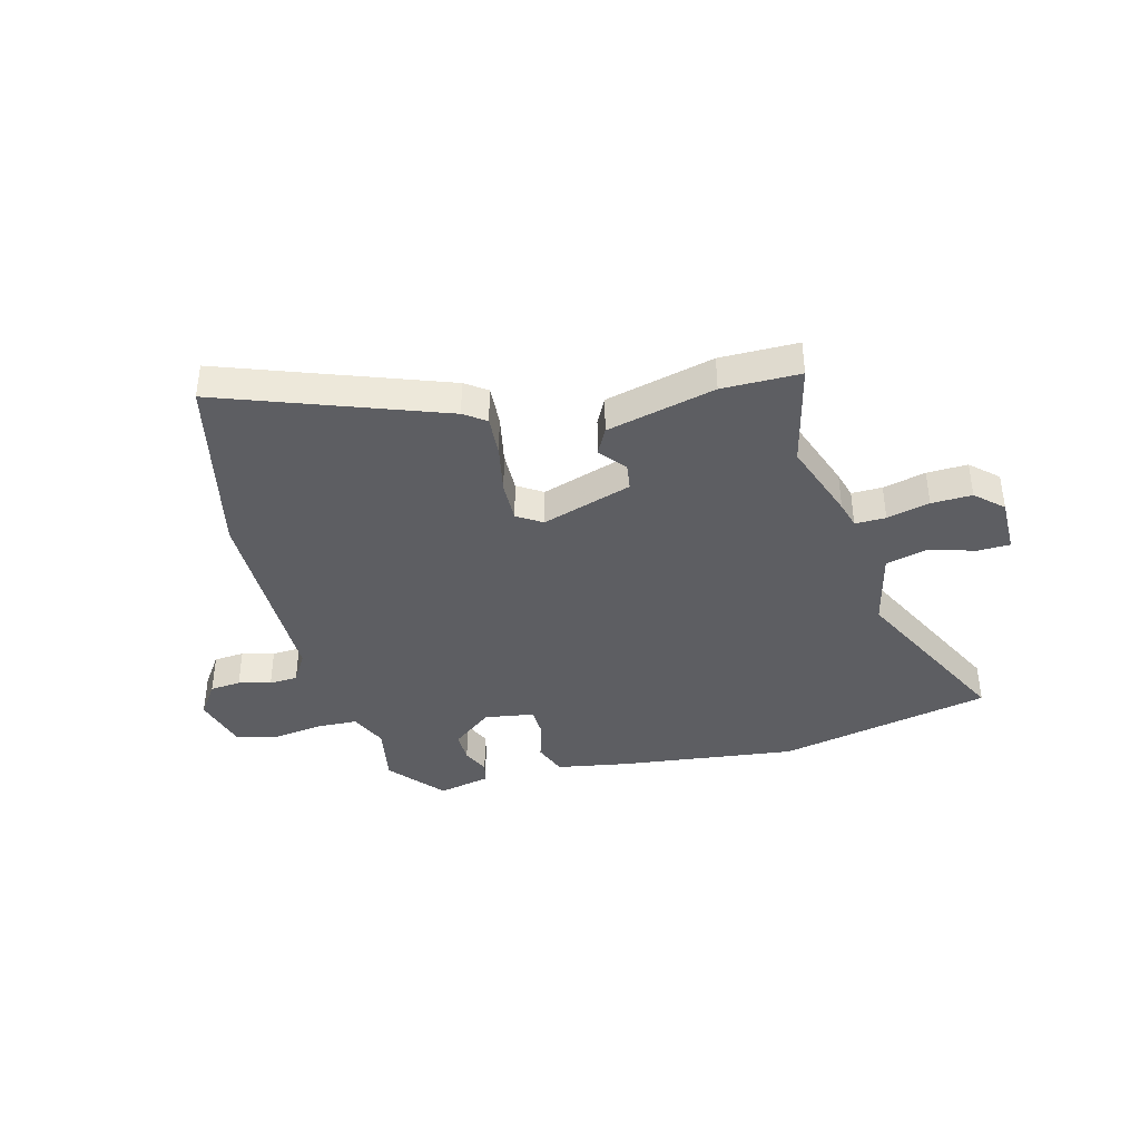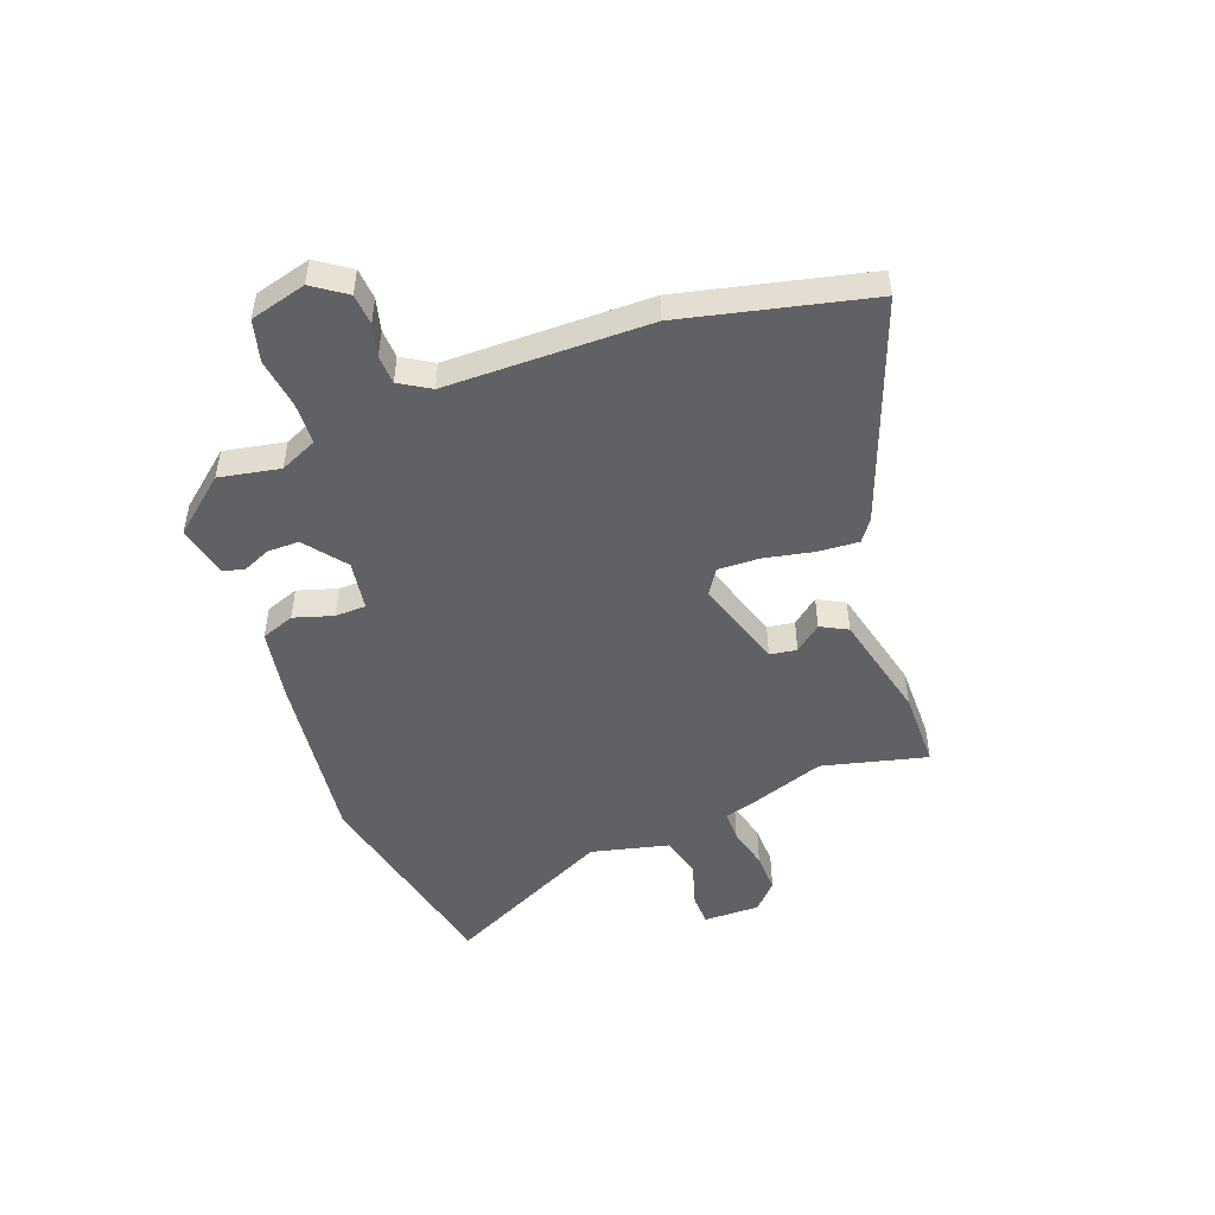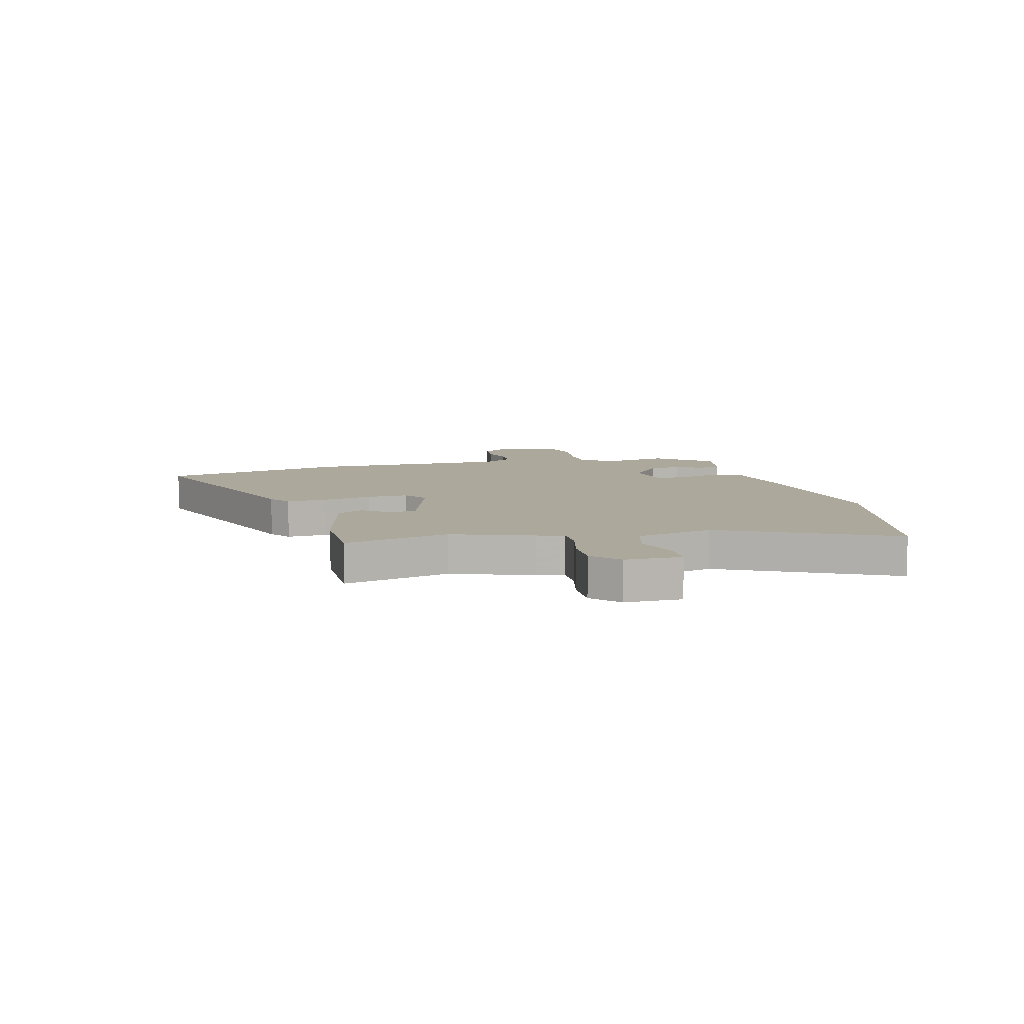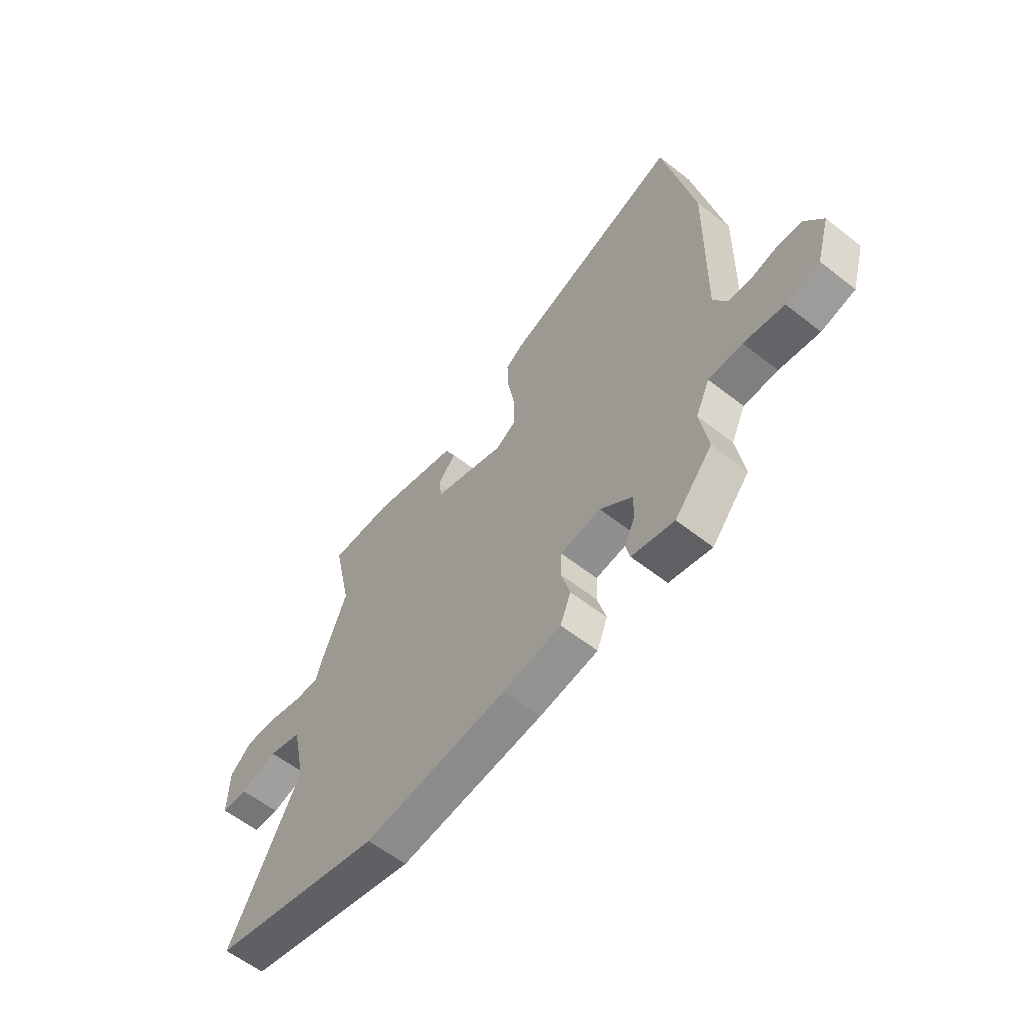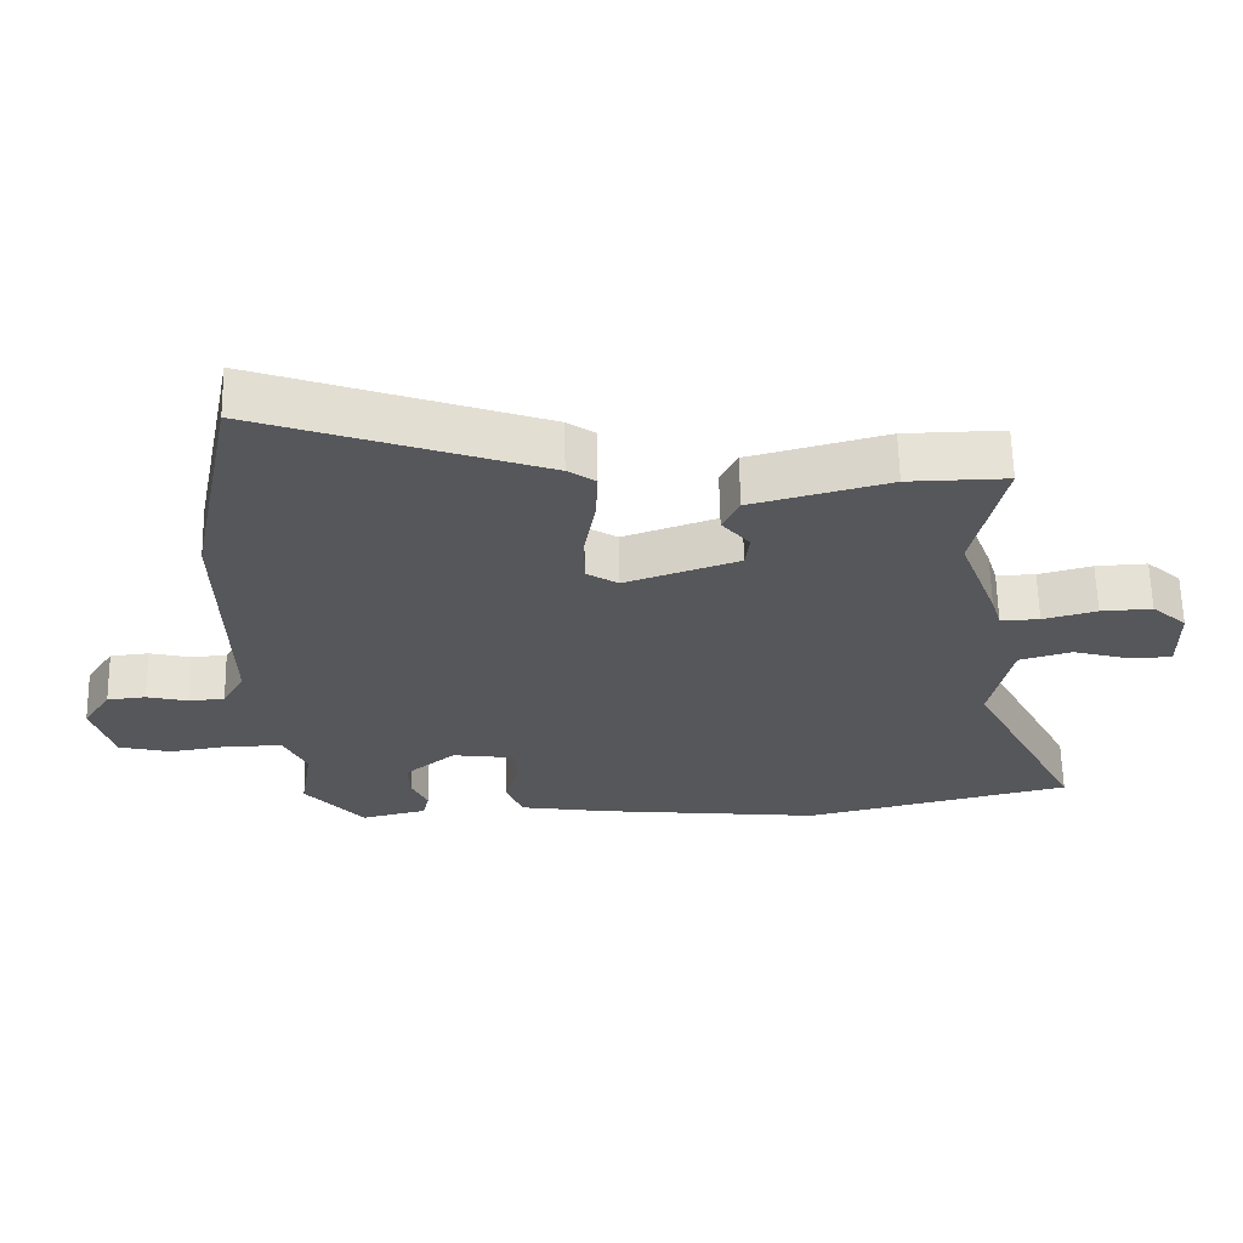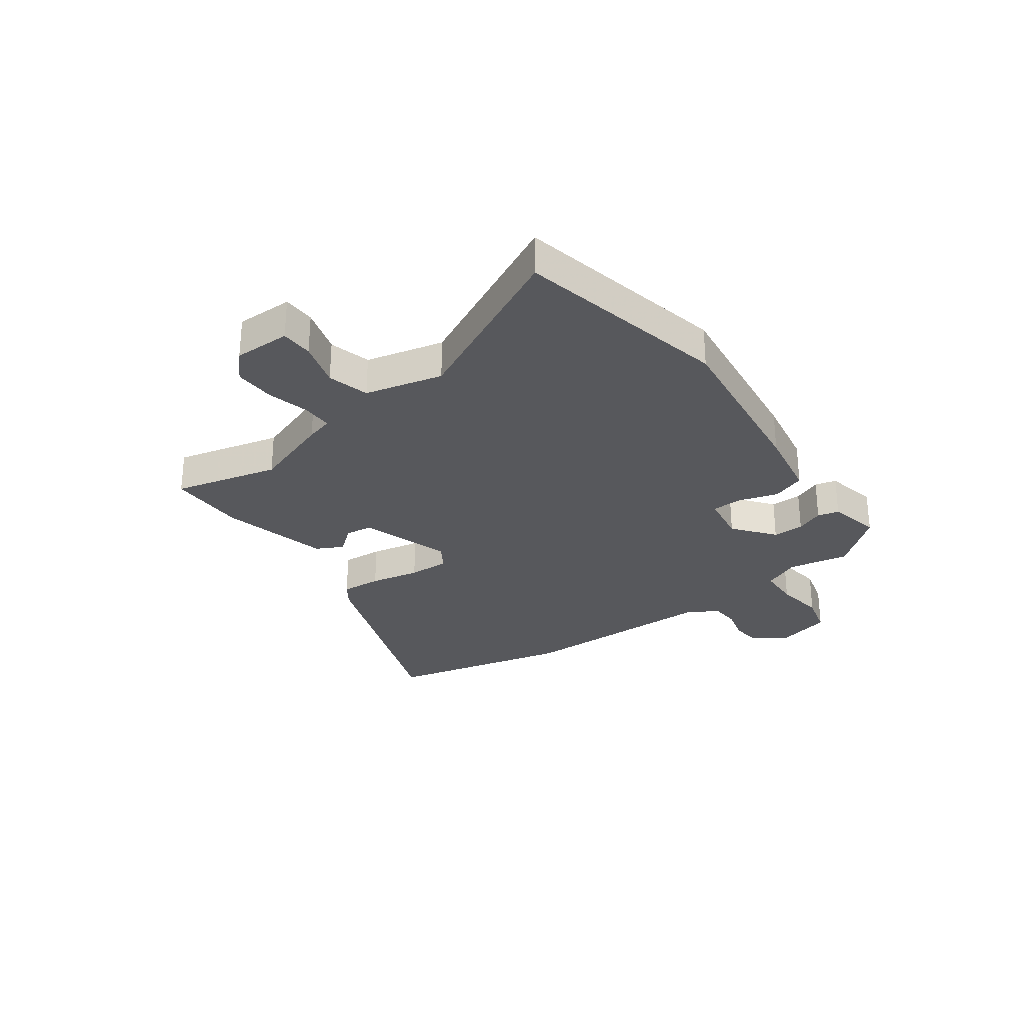
<metadata>
{"format":"obj","ext":"obj","renderer":"f3d","projection":"perspective","resolution":1024,"background":"white","views":[{"elev":-39.3,"azim":13.4,"up":"+Y"},{"elev":-48.8,"azim":-71.1,"up":"+Y"},{"elev":8.5,"azim":74.1,"up":"+Y"},{"elev":-59.2,"azim":-128.9,"up":"+Z"},{"elev":62.6,"azim":-1.1,"up":"+Z"},{"elev":-28.8,"azim":124.5,"up":"+Y"}]}
</metadata>
<code>
v 0.5 0.07 0.501
v 0.458 0.07 0.309
v 0.513 0.07 0.165
v 0.528 0.07 0.116
v 0.584 0.07 0.118
v 0.661 0.07 0.139
v 0.735 0.07 0.143
v 0.785 0.07 0.099
v 0.787 0.07 -0.004
v 0.728 0.07 -0.007
v 0.643 0.07 0.016
v 0.568 0.07 -0.006
v 0.538 0.07 -0.148
v 0.698 0.07 -0.452
v 0.311 0.07 -0.546
v -0.011 0.07 -0.514
v -0.144 0.07 -0.494
v -0.168 0.07 -0.434
v -0.148 0.07 -0.362
v -0.151 0.07 -0.306
v -0.242 0.07 -0.294
v -0.315 0.07 -0.354
v -0.313 0.07 -0.411
v -0.29 0.07 -0.461
v -0.299 0.07 -0.5
v -0.394 0.07 -0.523
v -0.479 0.07 -0.426
v -0.461 0.07 -0.316
v -0.493 0.07 -0.249
v -0.569 0.07 -0.248
v -0.659 0.07 -0.263
v -0.735 0.07 -0.245
v -0.765 0.07 -0.144
v -0.725 0.07 -0.083
v -0.669 0.07 -0.077
v -0.61 0.07 -0.091
v -0.558 0.07 -0.087
v -0.526 0.07 -0.031
v -0.533 0.07 0.337
v -0.464 0.07 0.676
v -0.059 0.07 0.538
v -0.019 0.07 0.511
v -0.022 0.07 0.437
v -0.038 0.07 0.346
v -0.038 0.07 0.271
v 0.008 0.07 0.243
v 0.171 0.07 0.3
v 0.177 0.07 0.349
v 0.137 0.07 0.396
v 0.161 0.07 0.445
v 0.358 0.07 0.498
v 0.5 0 0.501
v 0.458 0 0.309
v 0.513 0 0.165
v 0.528 0 0.116
v 0.584 0 0.118
v 0.661 0 0.139
v 0.735 0 0.143
v 0.785 0 0.099
v 0.787 0 -0.004
v 0.728 0 -0.007
v 0.643 0 0.016
v 0.568 0 -0.006
v 0.538 0 -0.148
v 0.698 0 -0.452
v 0.311 0 -0.546
v -0.011 0 -0.514
v -0.144 0 -0.494
v -0.168 0 -0.434
v -0.148 0 -0.362
v -0.151 0 -0.306
v -0.242 0 -0.294
v -0.315 0 -0.354
v -0.313 0 -0.411
v -0.29 0 -0.461
v -0.299 0 -0.5
v -0.394 0 -0.523
v -0.479 0 -0.426
v -0.461 0 -0.316
v -0.493 0 -0.249
v -0.569 0 -0.248
v -0.659 0 -0.263
v -0.735 0 -0.245
v -0.765 0 -0.144
v -0.725 0 -0.083
v -0.669 0 -0.077
v -0.61 0 -0.091
v -0.558 0 -0.087
v -0.526 0 -0.031
v -0.533 0 0.337
v -0.464 0 0.676
v -0.059 0 0.538
v -0.019 0 0.511
v -0.022 0 0.437
v -0.038 0 0.346
v -0.038 0 0.271
v 0.008 0 0.243
v 0.171 0 0.3
v 0.177 0 0.349
v 0.137 0 0.396
v 0.161 0 0.445
v 0.358 0 0.498
f 51 1 2
f 50 51 2
f 49 50 2
f 48 49 2
f 2 3 4
f 48 2 4
f 47 48 4
f 46 47 4
f 42 43 44
f 41 42 44
f 40 41 44
f 39 40 44
f 38 39 44
f 37 38 44 45
f 34 35 36
f 33 34 36
f 32 33 36
f 31 32 36
f 30 31 36
f 29 30 36 37
f 37 45 46
f 29 37 46
f 28 29 46
f 26 27 28
f 25 26 28
f 24 25 28
f 23 24 28
f 17 18 19
f 16 17 19
f 15 16 19
f 14 15 19
f 13 14 19
f 12 13 19 20
f 9 10 11
f 8 9 11
f 7 8 11
f 6 7 11
f 5 6 11
f 4 5 11 12
f 12 20 21
f 4 12 21
f 46 4 21
f 22 23 28
f 21 22 28 46
f 53 52 102
f 53 102 101
f 53 101 100
f 53 100 99
f 55 54 53
f 55 53 99
f 55 99 98
f 55 98 97
f 95 94 93
f 95 93 92
f 95 92 91
f 95 91 90
f 95 90 89
f 96 95 89 88
f 87 86 85
f 87 85 84
f 87 84 83
f 87 83 82
f 87 82 81
f 88 87 81 80
f 97 96 88
f 97 88 80
f 97 80 79
f 79 78 77
f 79 77 76
f 79 76 75
f 79 75 74
f 70 69 68
f 70 68 67
f 70 67 66
f 70 66 65
f 70 65 64
f 71 70 64 63
f 62 61 60
f 62 60 59
f 62 59 58
f 62 58 57
f 62 57 56
f 63 62 56 55
f 72 71 63
f 72 63 55
f 72 55 97
f 79 74 73
f 97 79 73 72
f 1 52 53 2
f 2 53 54 3
f 3 54 55 4
f 4 55 56 5
f 5 56 57 6
f 6 57 58 7
f 7 58 59 8
f 8 59 60 9
f 9 60 61 10
f 10 61 62 11
f 11 62 63 12
f 12 63 64 13
f 13 64 65 14
f 14 65 66 15
f 15 66 67 16
f 16 67 68 17
f 17 68 69 18
f 18 69 70 19
f 19 70 71 20
f 20 71 72 21
f 21 72 73 22
f 22 73 74 23
f 23 74 75 24
f 24 75 76 25
f 25 76 77 26
f 26 77 78 27
f 27 78 79 28
f 28 79 80 29
f 29 80 81 30
f 30 81 82 31
f 31 82 83 32
f 32 83 84 33
f 33 84 85 34
f 34 85 86 35
f 35 86 87 36
f 36 87 88 37
f 37 88 89 38
f 38 89 90 39
f 39 90 91 40
f 40 91 92 41
f 41 92 93 42
f 42 93 94 43
f 43 94 95 44
f 44 95 96 45
f 45 96 97 46
f 46 97 98 47
f 47 98 99 48
f 48 99 100 49
f 49 100 101 50
f 50 101 102 51
f 51 102 52 1

</code>
